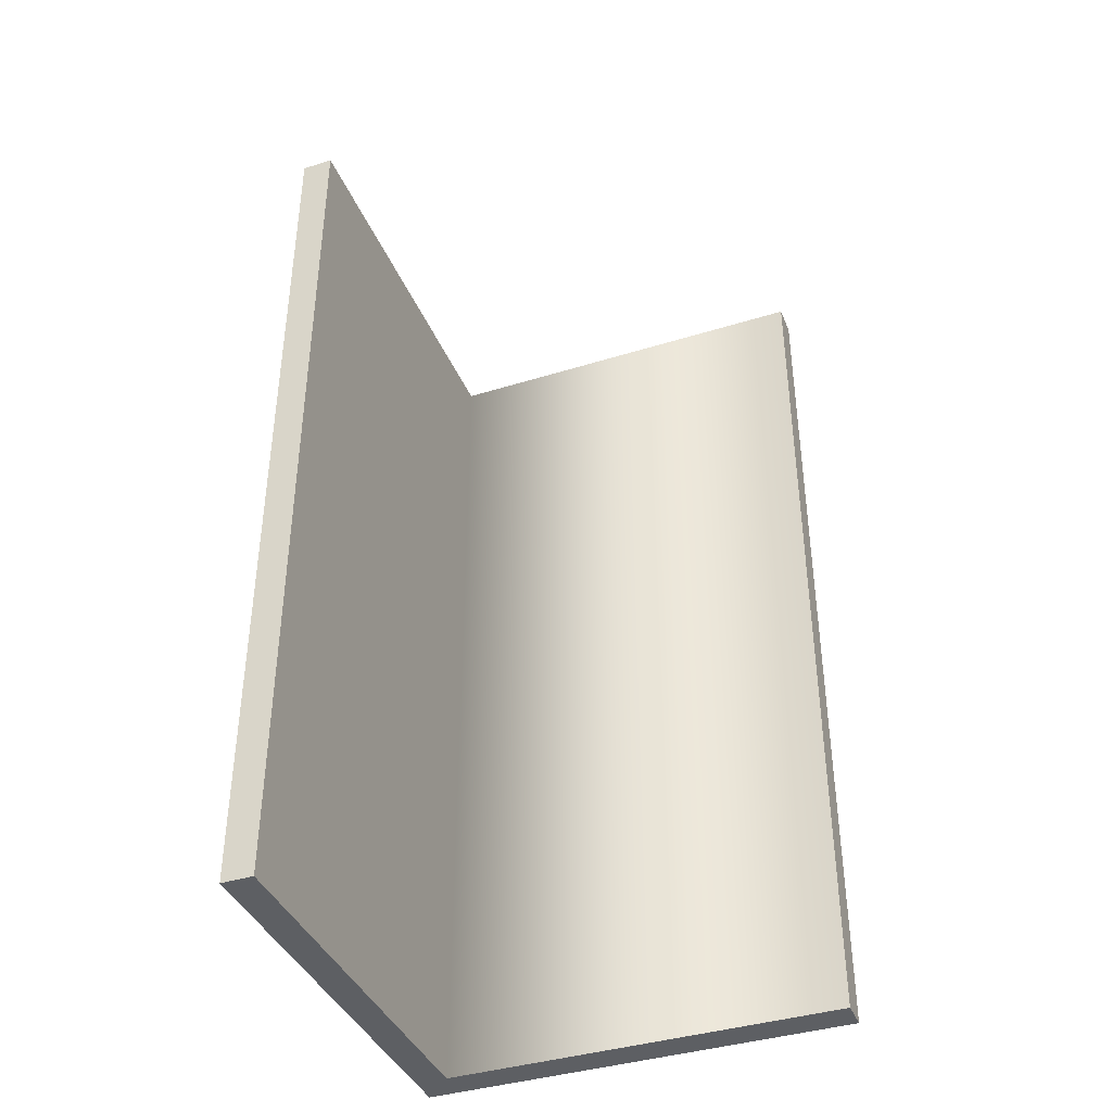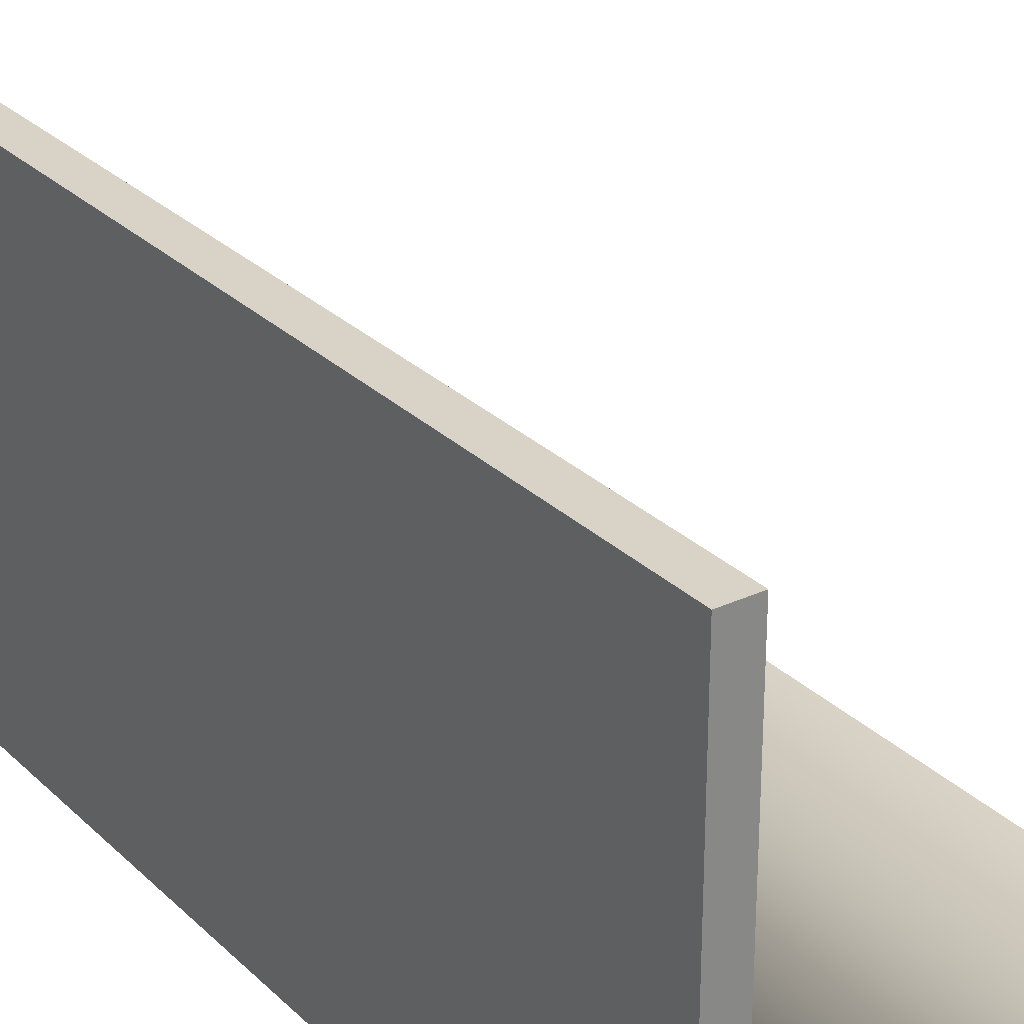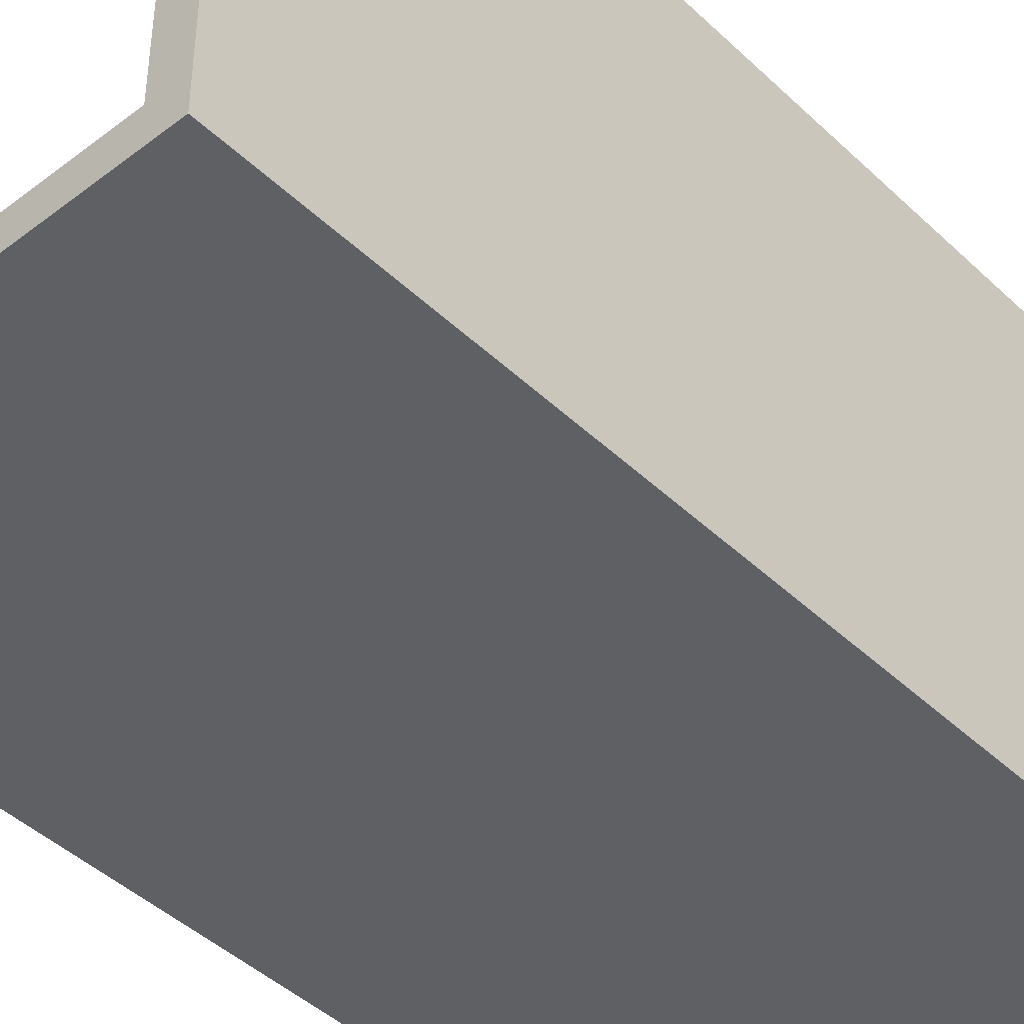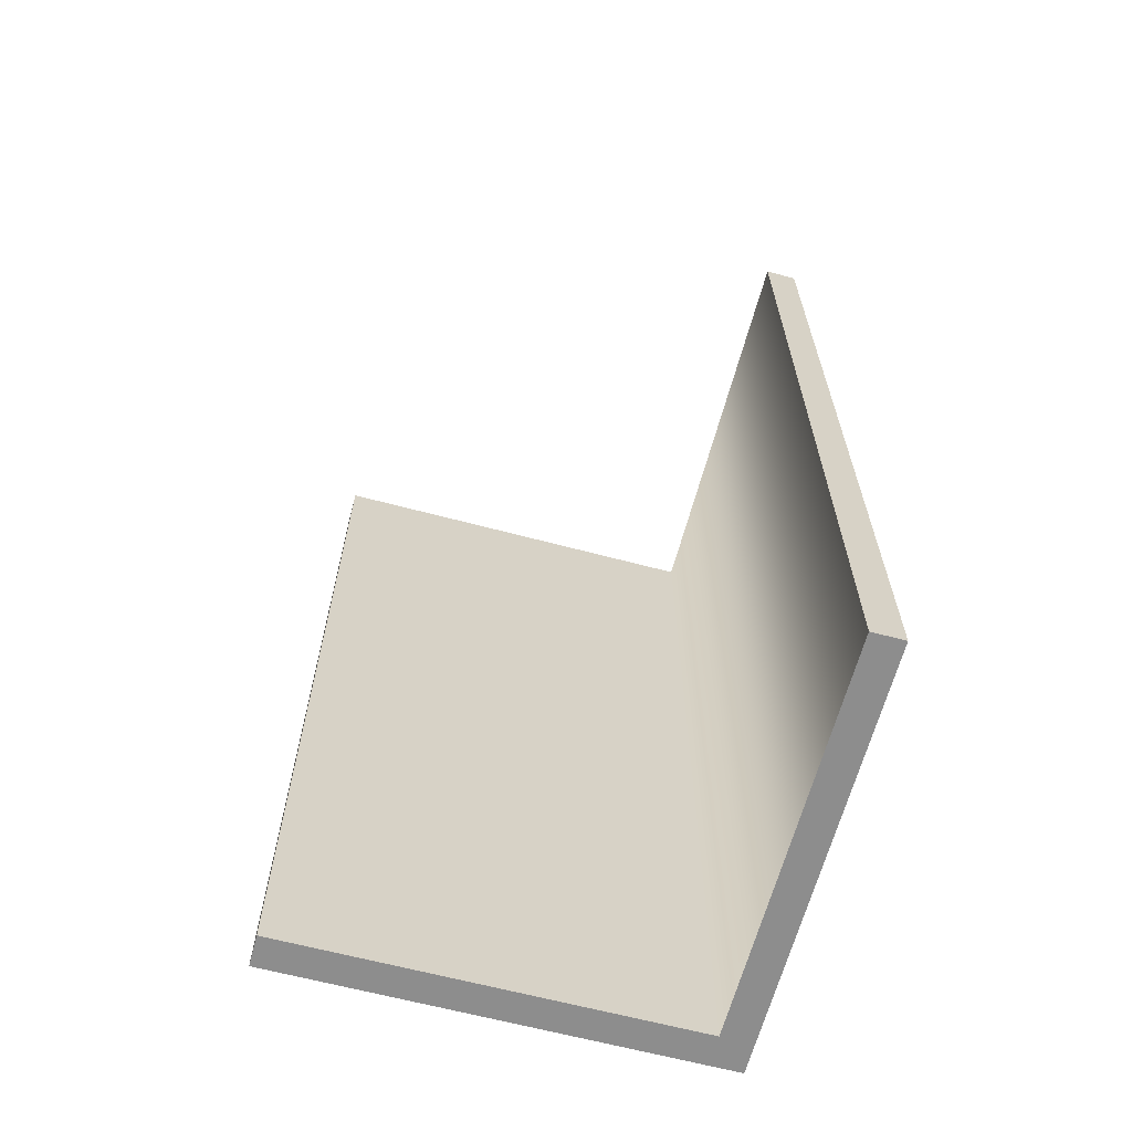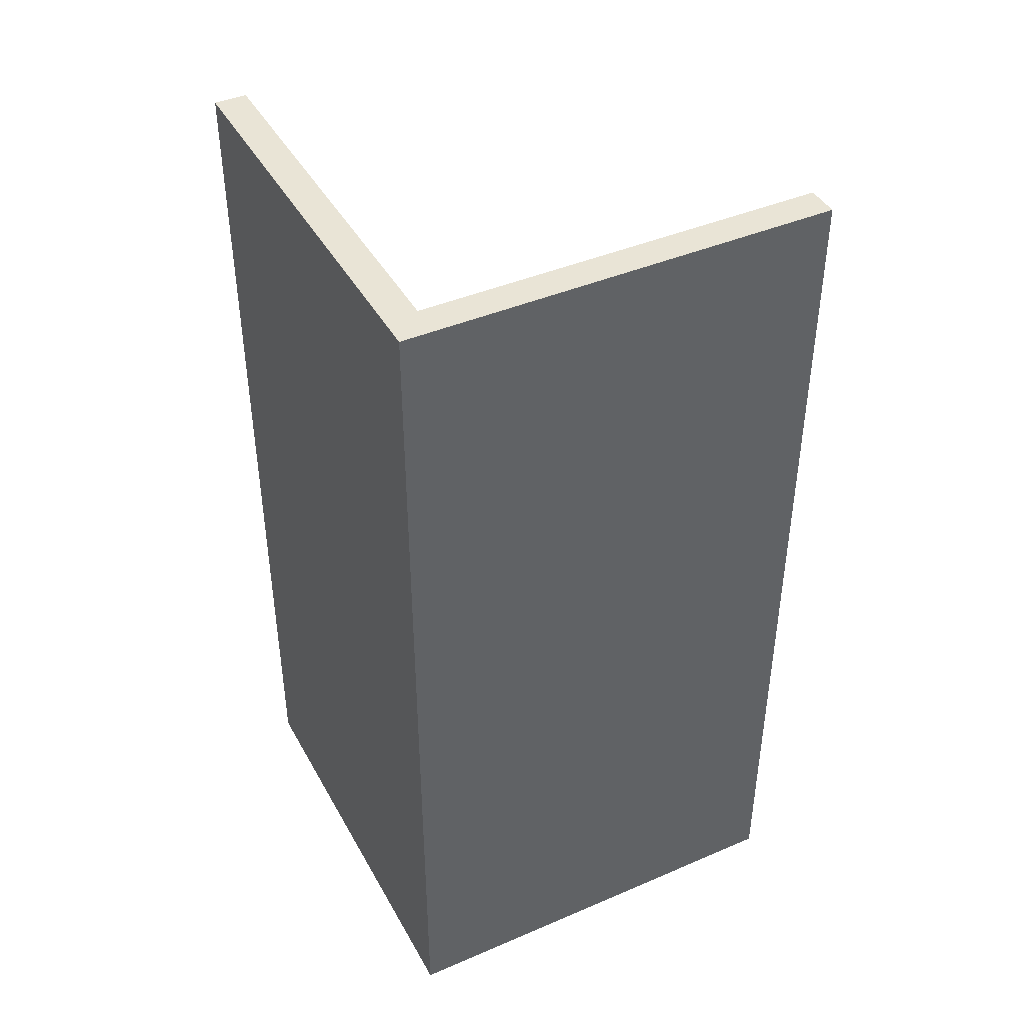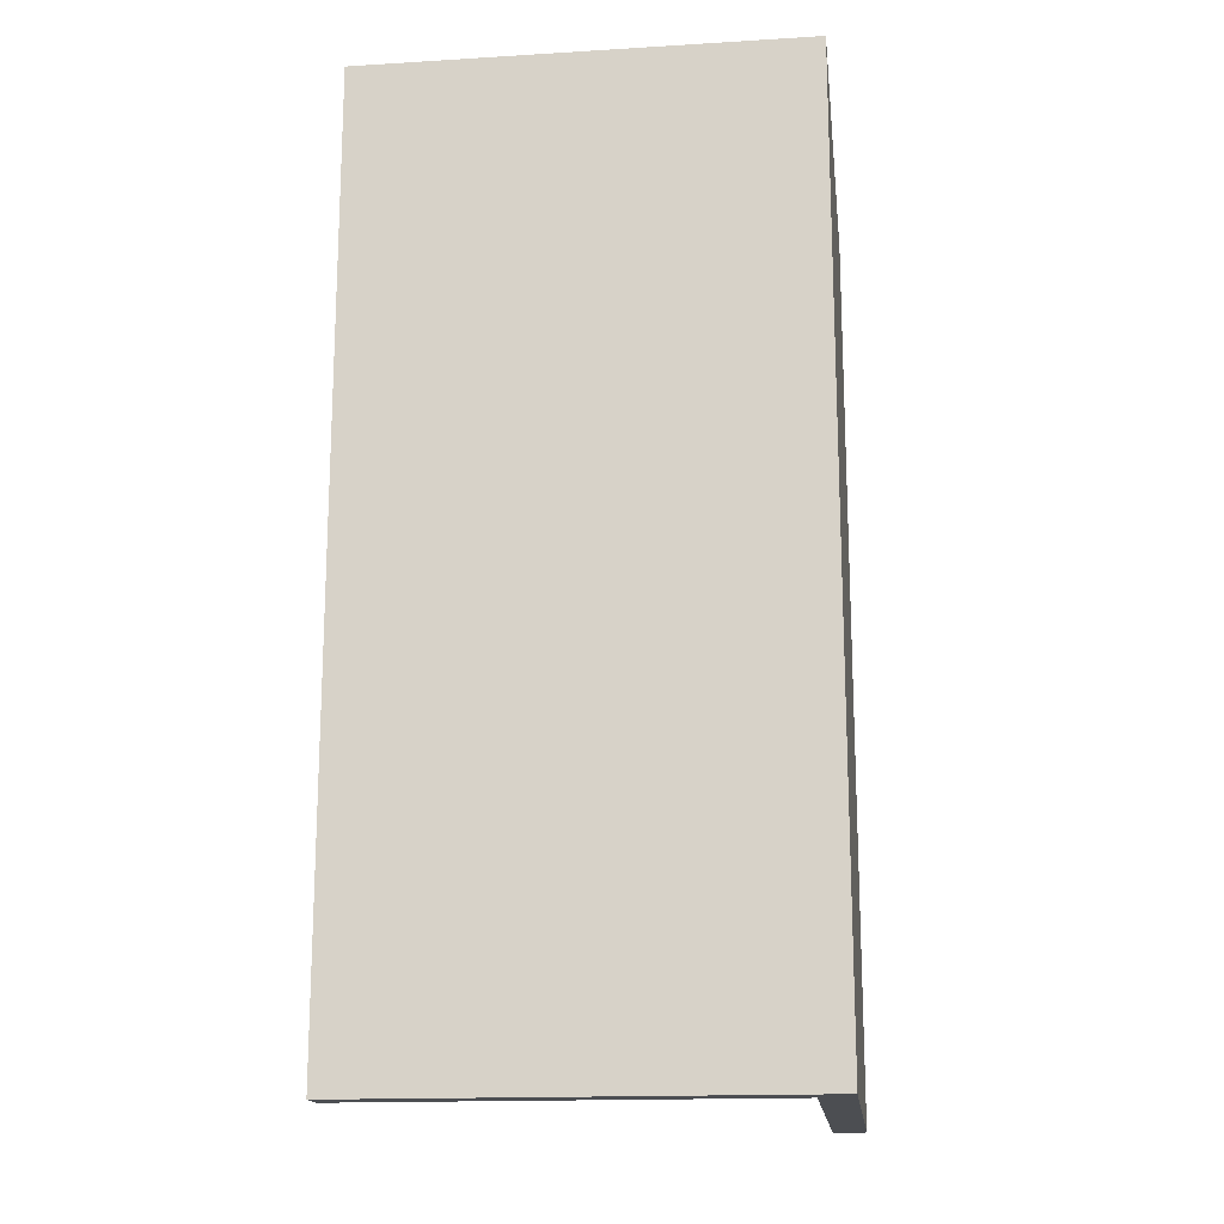
<metadata>
{"format":"obj","ext":"obj","renderer":"f3d","projection":"perspective","resolution":1024,"background":"white","views":[{"elev":-39.8,"azim":-158.9,"up":"+Z"},{"elev":28.0,"azim":144.7,"up":"+Y"},{"elev":-43.9,"azim":42.1,"up":"+Y"},{"elev":-64.6,"azim":-105.0,"up":"+Z"},{"elev":42.4,"azim":62.9,"up":"+Z"},{"elev":-16.6,"azim":7.0,"up":"+Z"}]}
</metadata>
<code>
g Device_Prop_Box_01_v_047
v 0.01873 -0.01873 -0.07145
v -0.04882 -0.01873 0.07144
v 0.01873 -0.01873 0.07144
v -0.04882 -0.01873 -0.07145
v 0.01873 0.04882 -0.07145
v 0.01873 -0.01873 0.07144
v 0.01873 0.04882 0.07144
v 0.01873 -0.01873 -0.07145
v 0.01373 -0.01373 0.07144
v -0.04882 -0.01873 0.07144
v -0.04882 -0.01373 0.07144
v 0.01873 -0.01873 0.07144
v 0.01873 0.04882 0.07144
v 0.01373 0.04882 0.07144
v -0.04882 -0.01873 0.07144
v -0.04882 -0.01873 -0.07145
v -0.04882 -0.01373 -0.07145
v -0.04882 -0.01373 0.07144
v 0.01373 -0.01373 -0.07145
v -0.04882 -0.01373 -0.07145
v -0.04882 -0.01873 -0.07145
v 0.01873 -0.01873 -0.07145
v 0.01873 0.04882 -0.07145
v 0.01373 0.04882 -0.07145
v 0.01873 0.04882 0.07144
v 0.01373 0.04882 0.07144
v 0.01373 0.04882 -0.07145
v 0.01873 0.04882 -0.07145
v 0.01373 -0.01373 -0.07145
v 0.01373 0.04882 -0.07145
v 0.01373 -0.01373 0.07144
v 0.01373 0.04882 0.07144
v 0.01373 -0.01373 0.07144
v -0.04882 -0.01373 0.07144
v 0.01373 -0.01373 -0.07145
v -0.04882 -0.01373 -0.07145
g Device_Prop_Box_01_v_047_0
f 3 2 1
f 4 1 2
f 7 6 5
f 8 5 6
f 11 10 9
f 10 12 9
f 9 12 13
f 13 14 9
f 17 16 15
f 15 18 17
f 21 20 19
f 19 22 21
f 22 19 23
f 24 23 19
f 27 26 25
f 25 28 27
f 31 30 29
f 30 31 32
f 35 34 33
f 35 36 34

</code>
